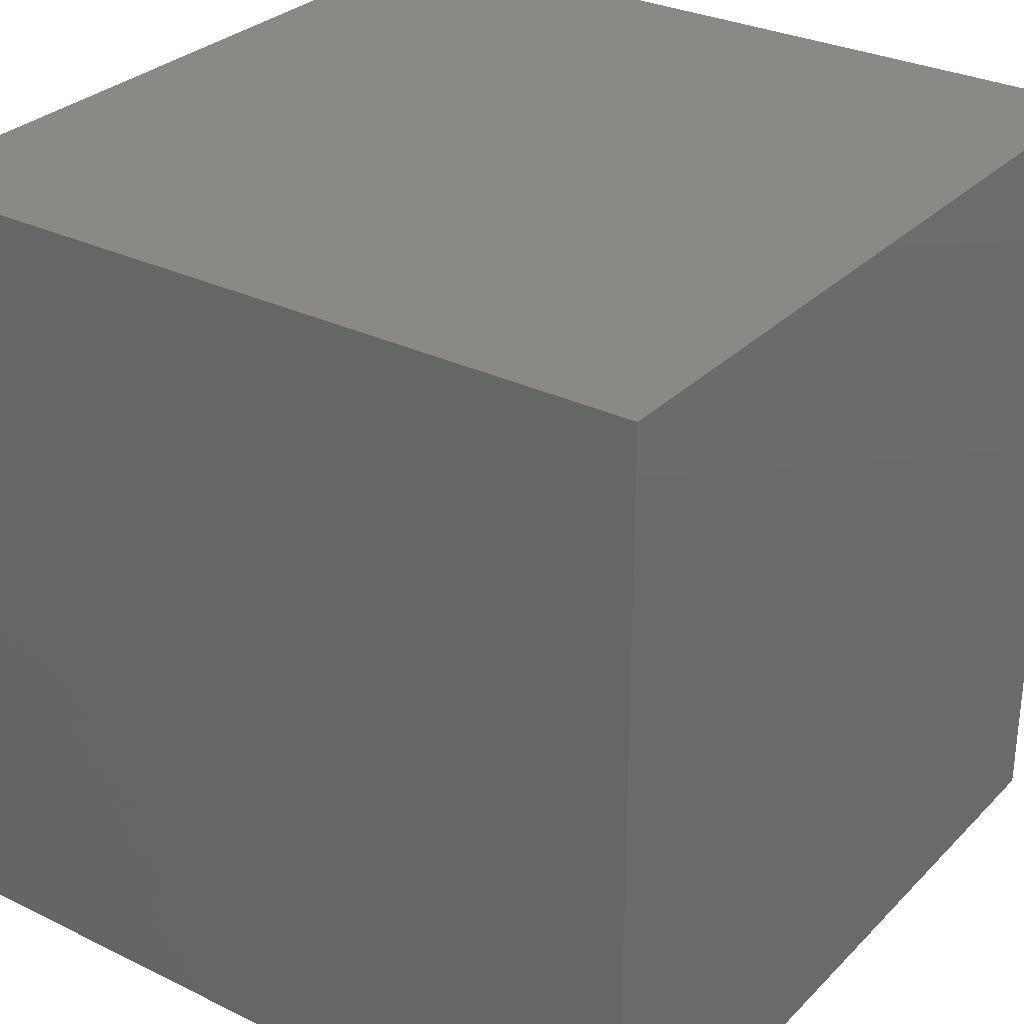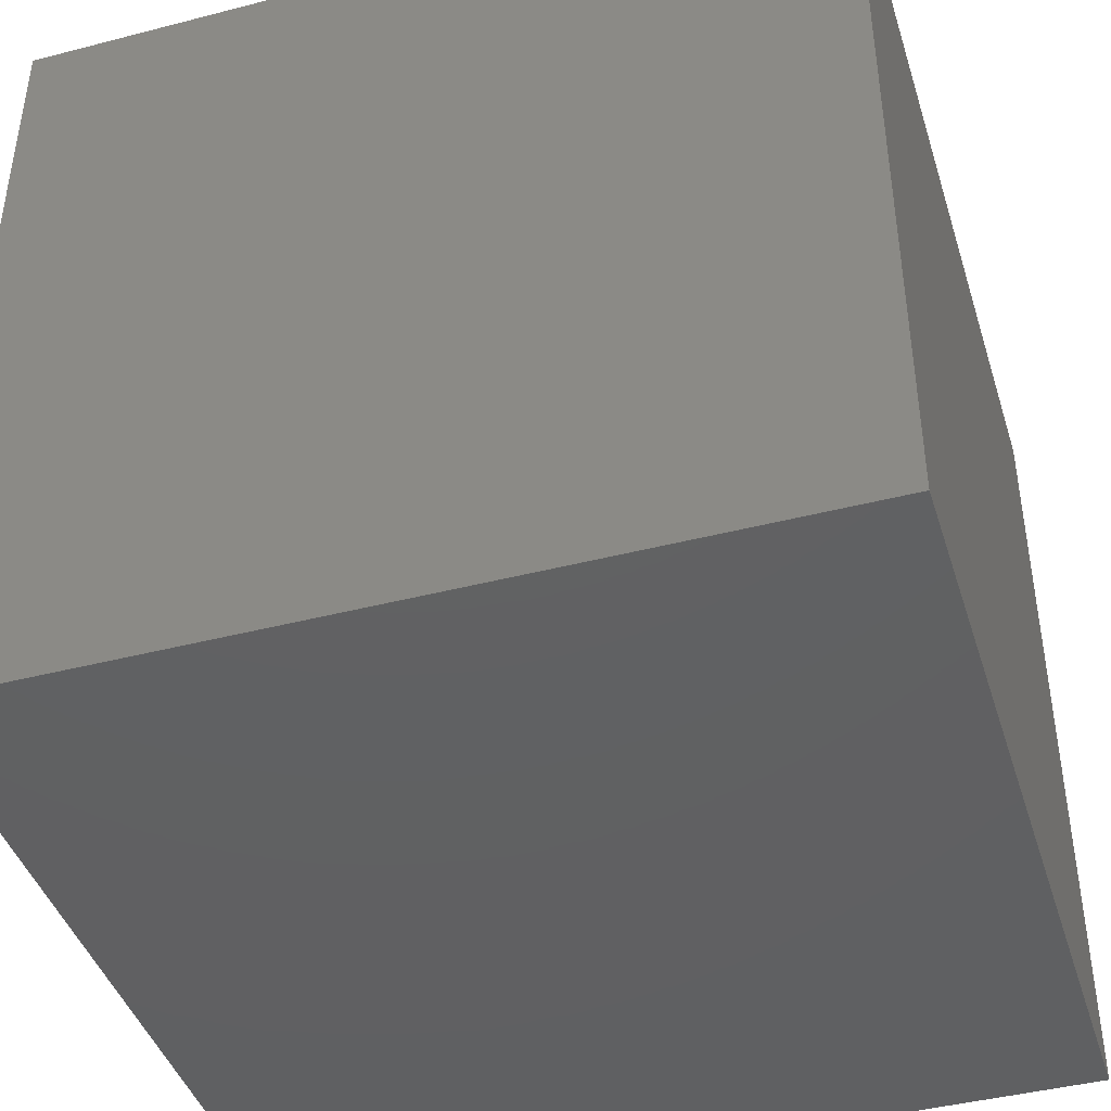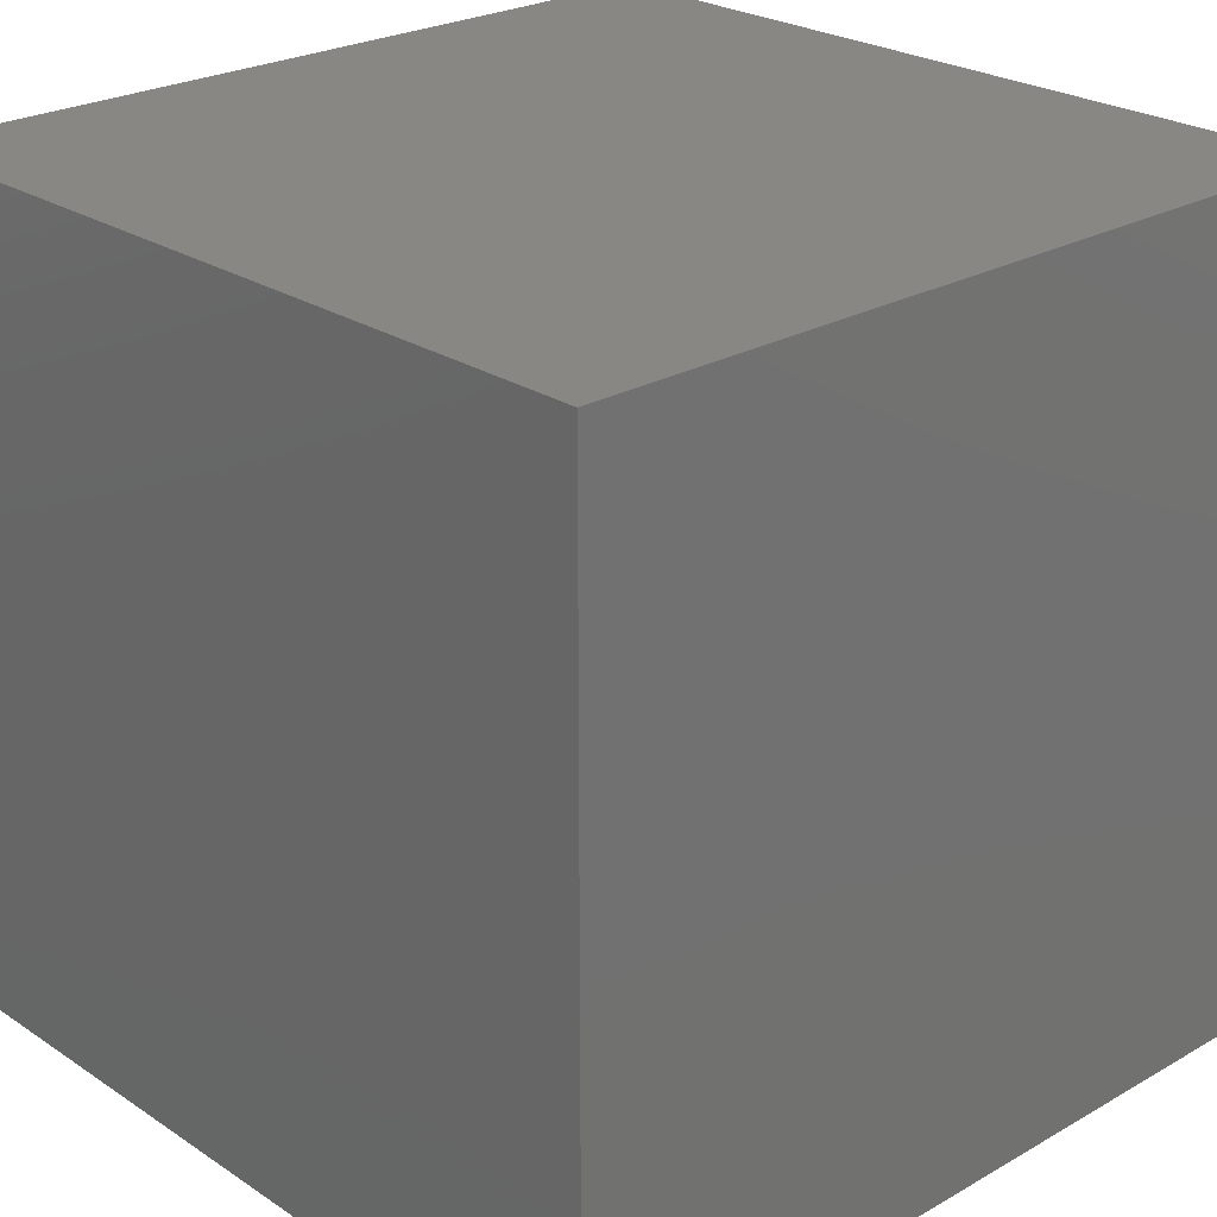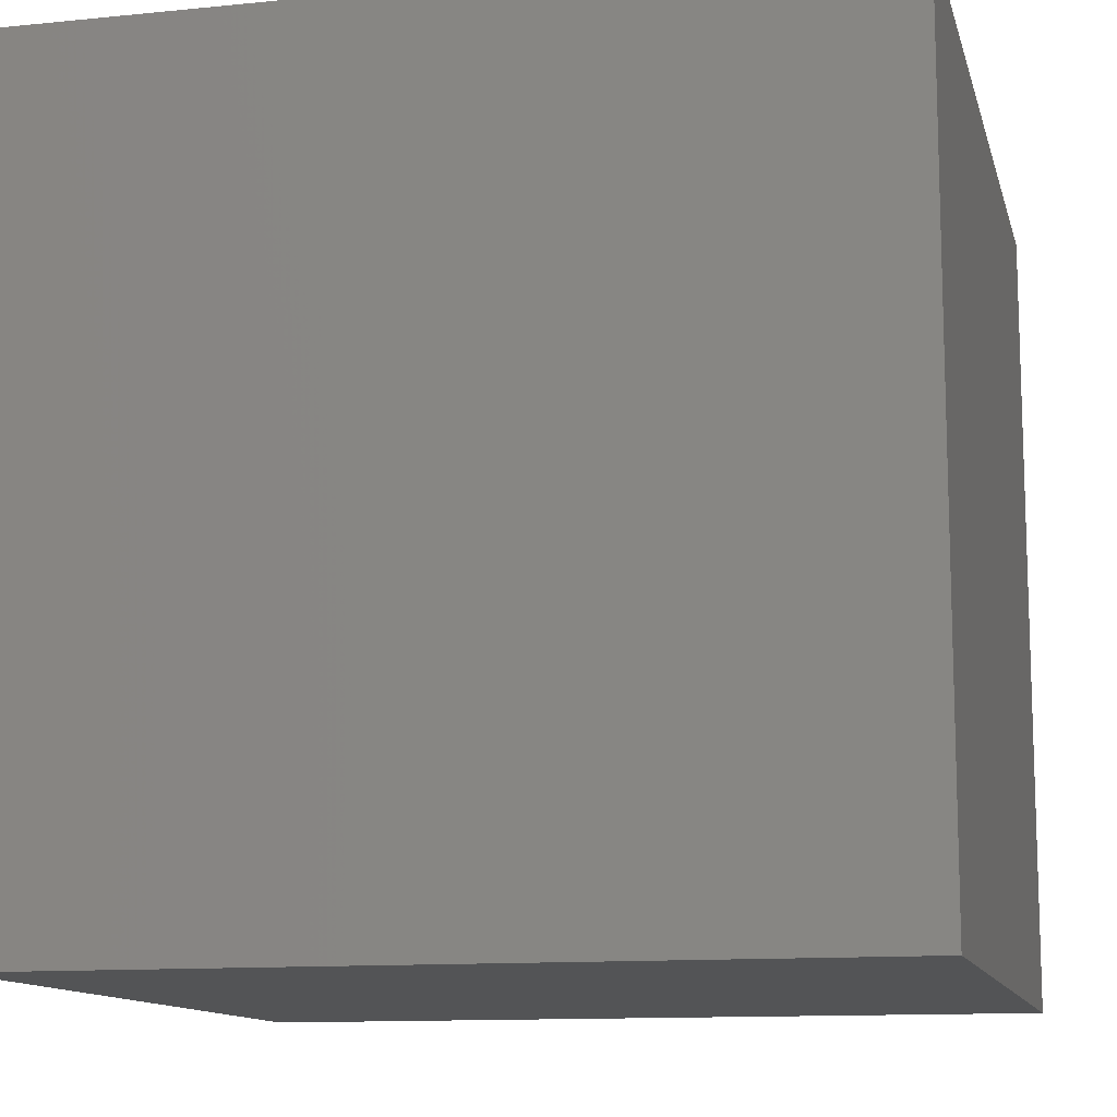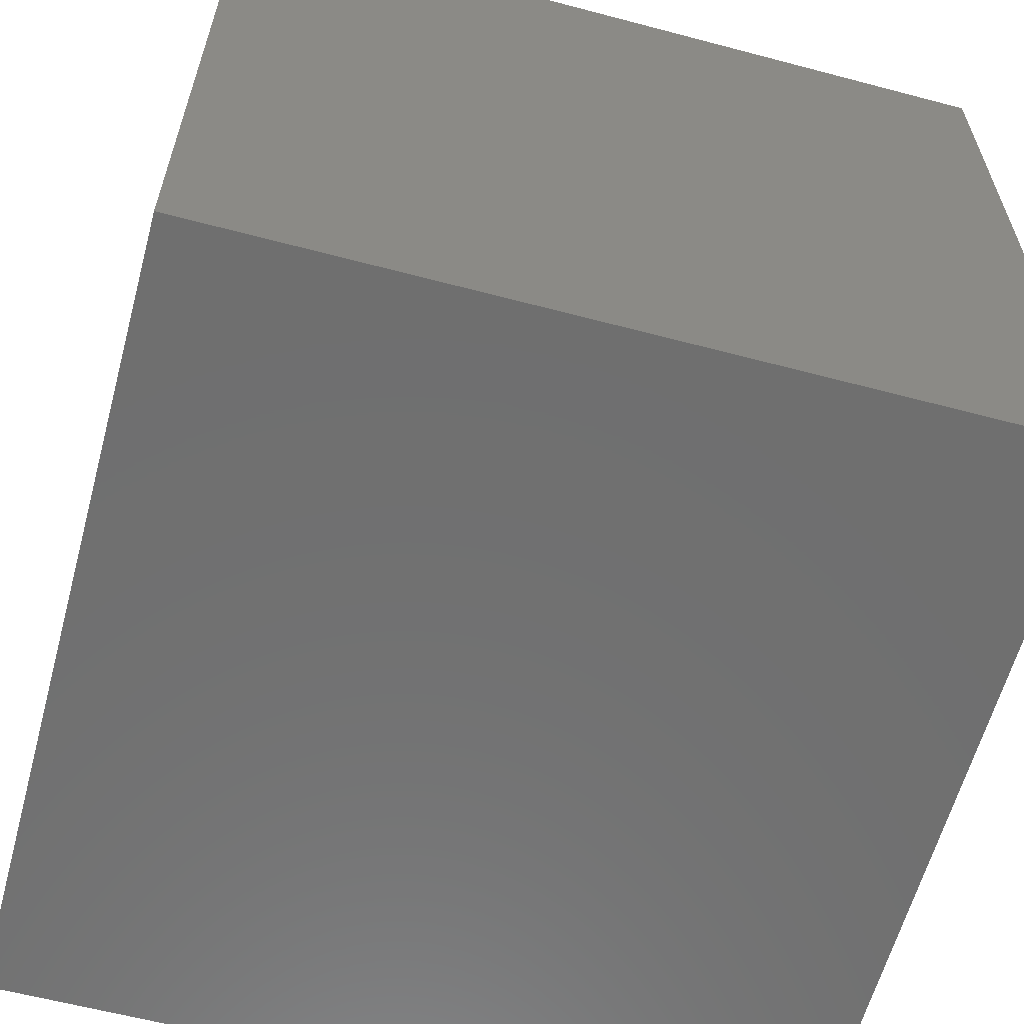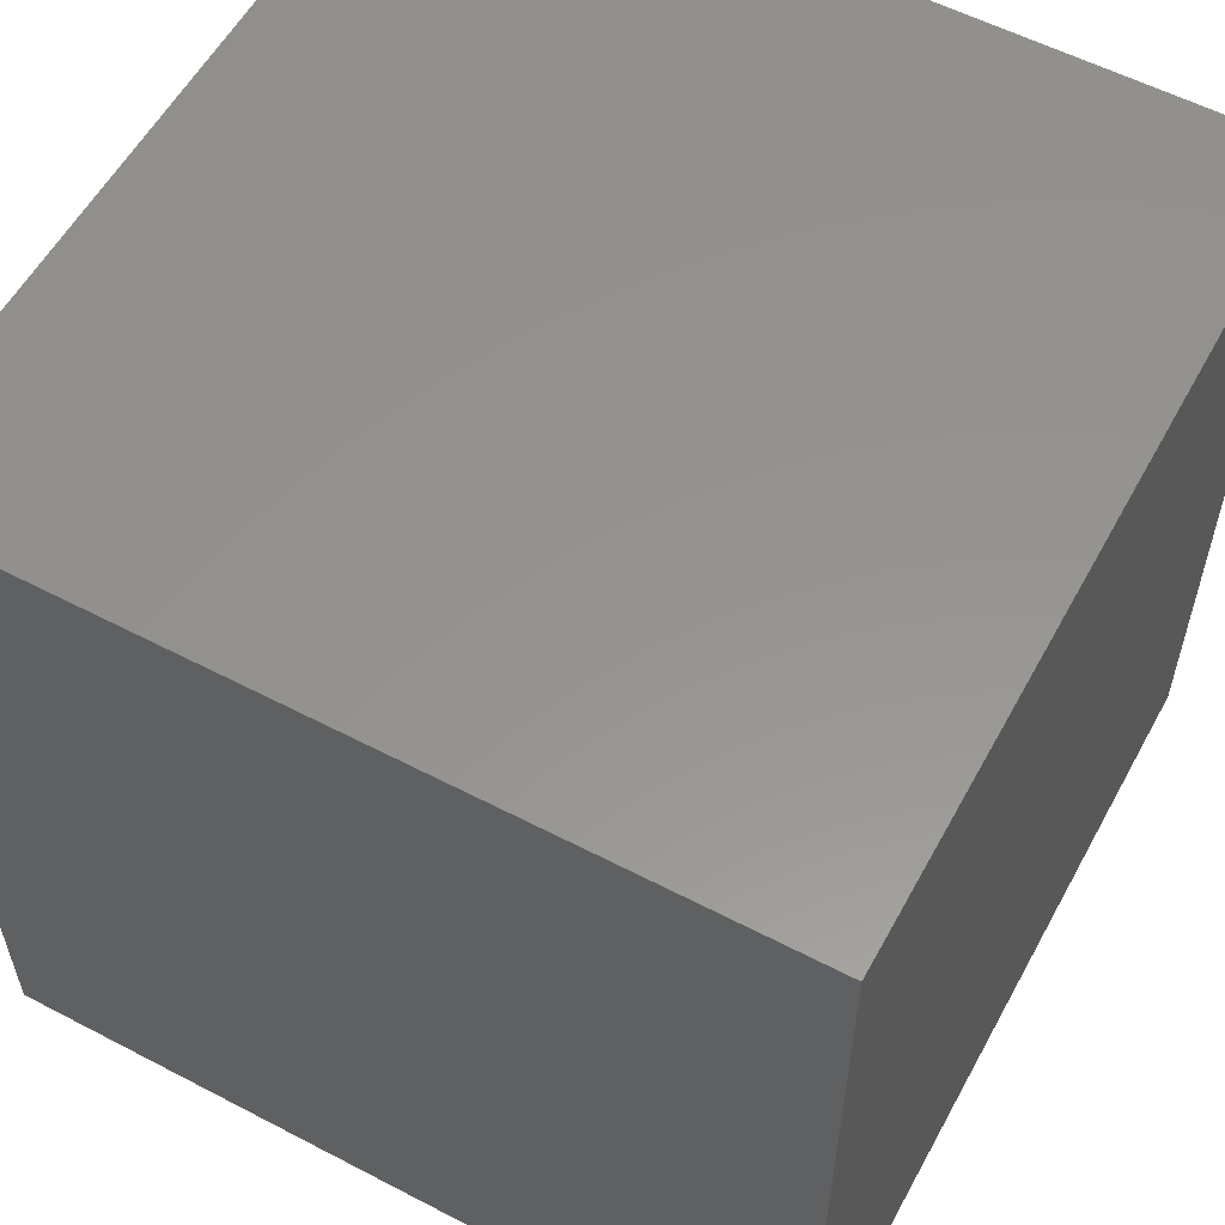
<metadata>
{"format":"stl","ext":"stl","renderer":"f3d","projection":"perspective","resolution":1024,"background":"white","views":[{"elev":30.0,"azim":35.4,"up":"+Z"},{"elev":-42.8,"azim":107.1,"up":"+Y"},{"elev":24.7,"azim":-43.0,"up":"+Y"},{"elev":-12.0,"azim":-166.5,"up":"+Y"},{"elev":-61.2,"azim":164.9,"up":"+Z"},{"elev":57.1,"azim":118.5,"up":"+Z"}]}
</metadata>
<code>
# stl→obj: 8 verts, 12 faces
v -2.5 -2.5 2.5
v -2.5 2.5 2.5
v -2.5 -2.5 -2.5
v -2.5 2.5 -2.5
v 2.5 -2.5 2.5
v 2.5 2.5 2.5
v 2.5 -2.5 -2.5
v 2.5 2.5 -2.5
f 1 2 3
f 3 2 4
f 1 5 6
f 2 1 6
f 3 7 5
f 1 3 5
f 4 8 3
f 3 8 7
f 2 6 4
f 4 6 8
f 7 8 6
f 5 7 6

</code>
